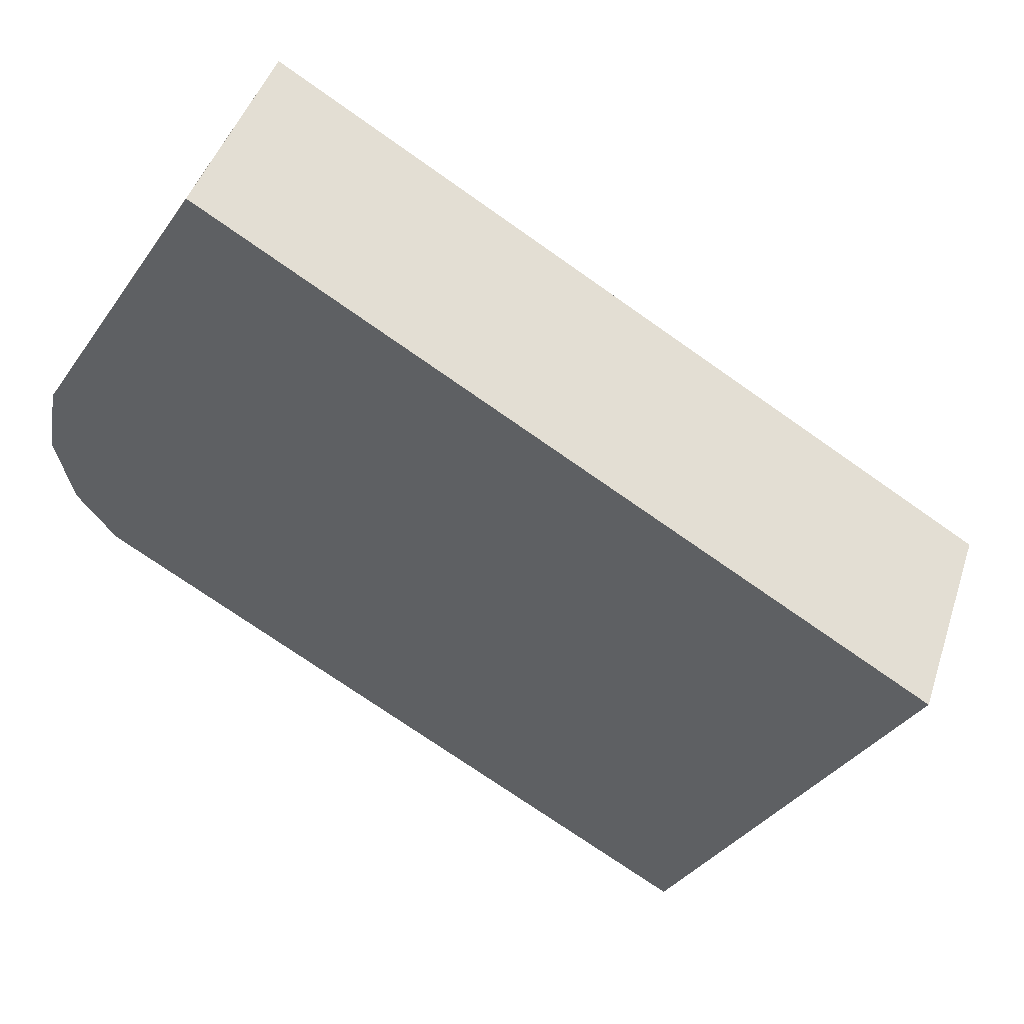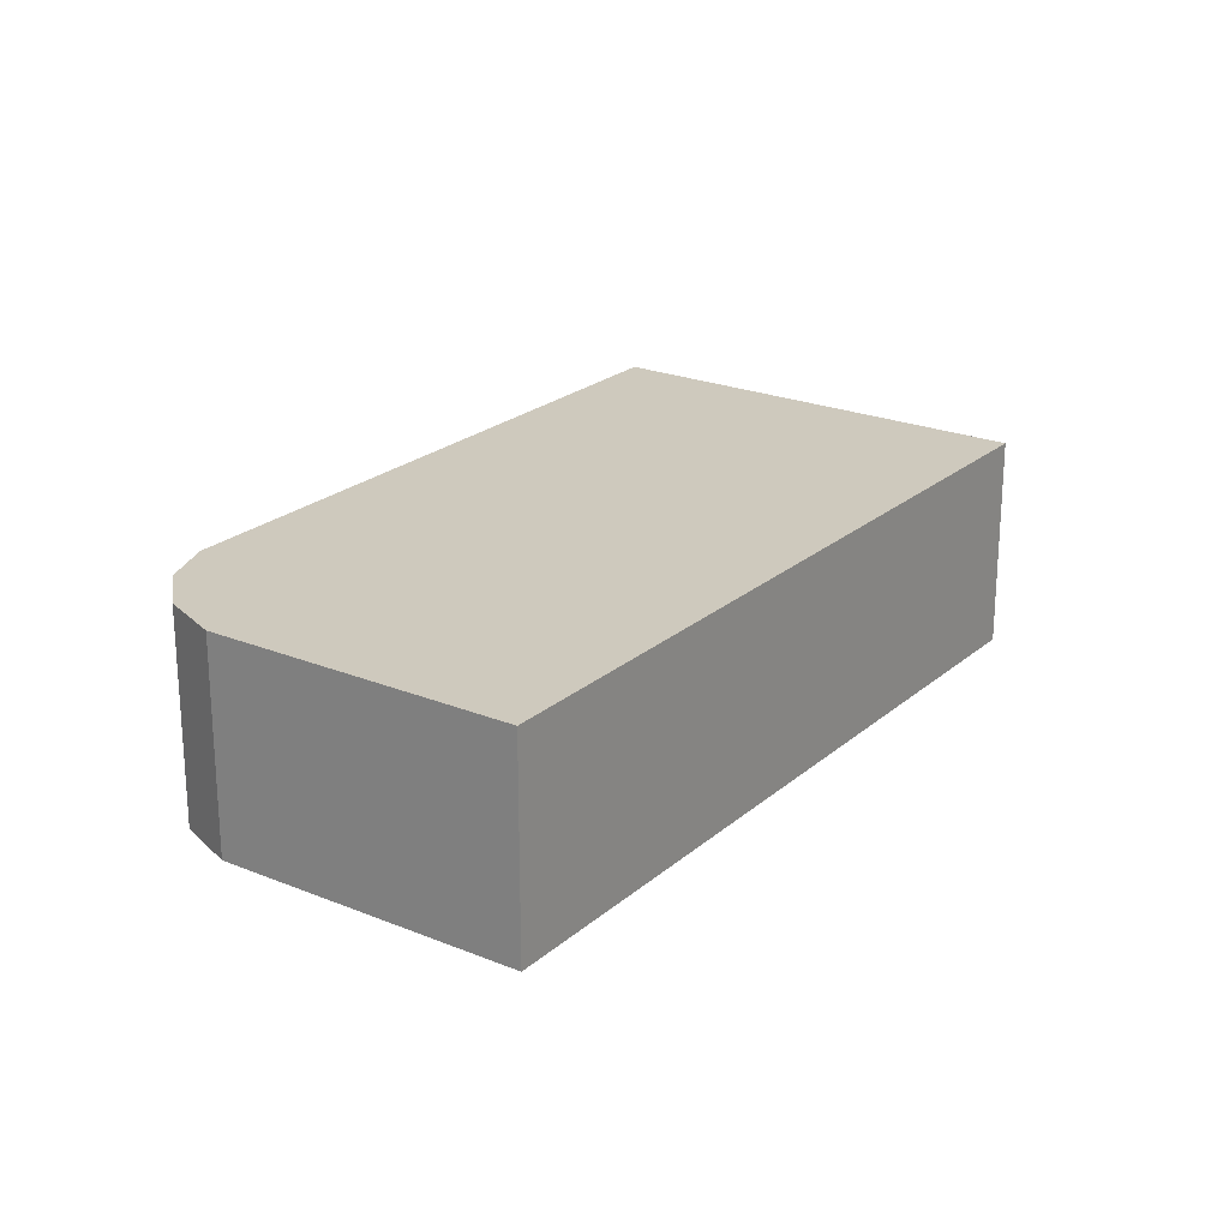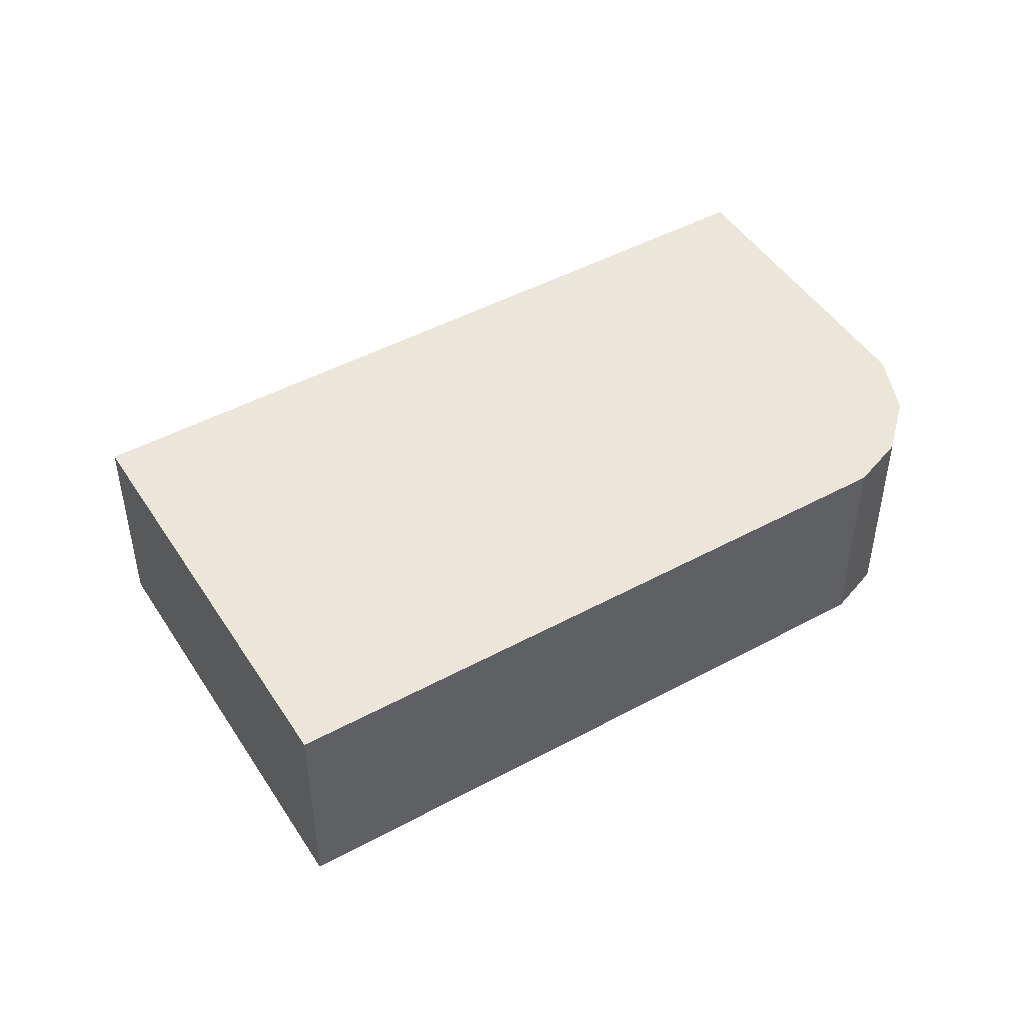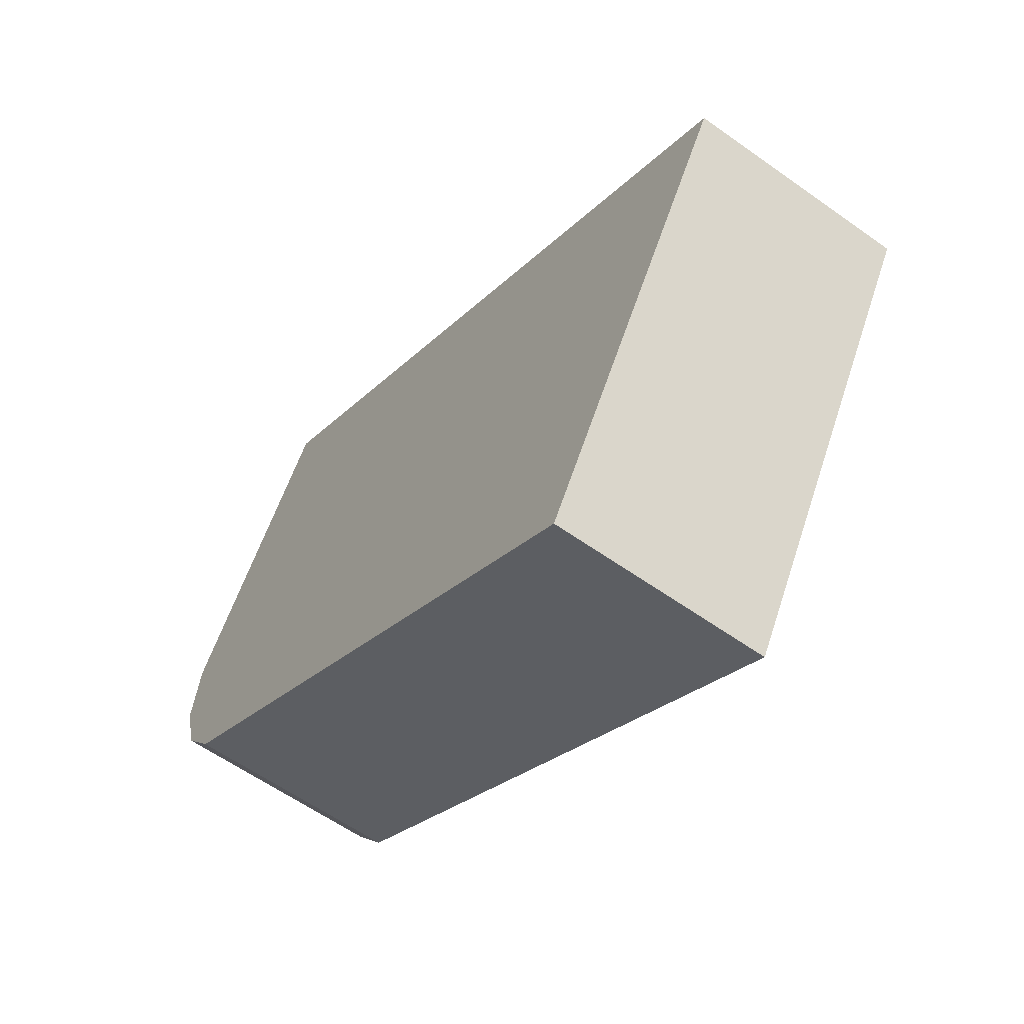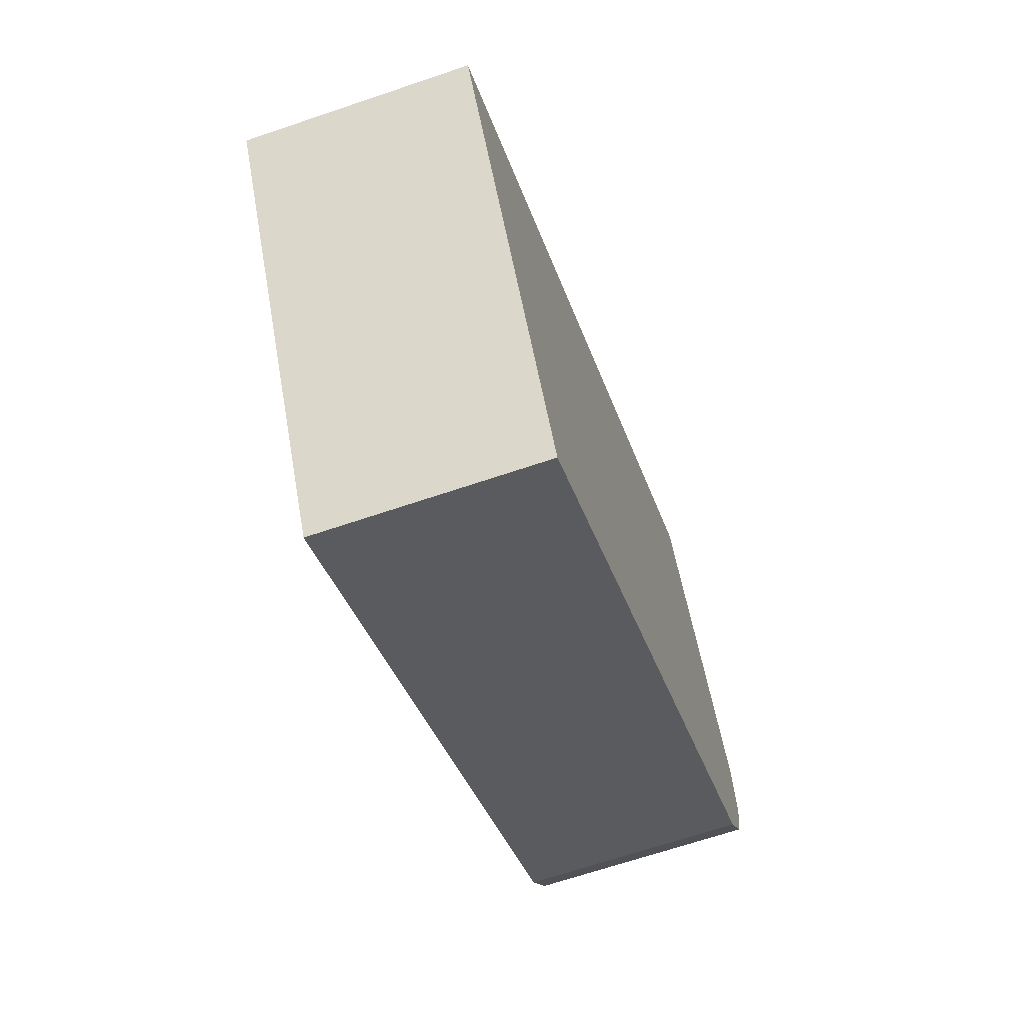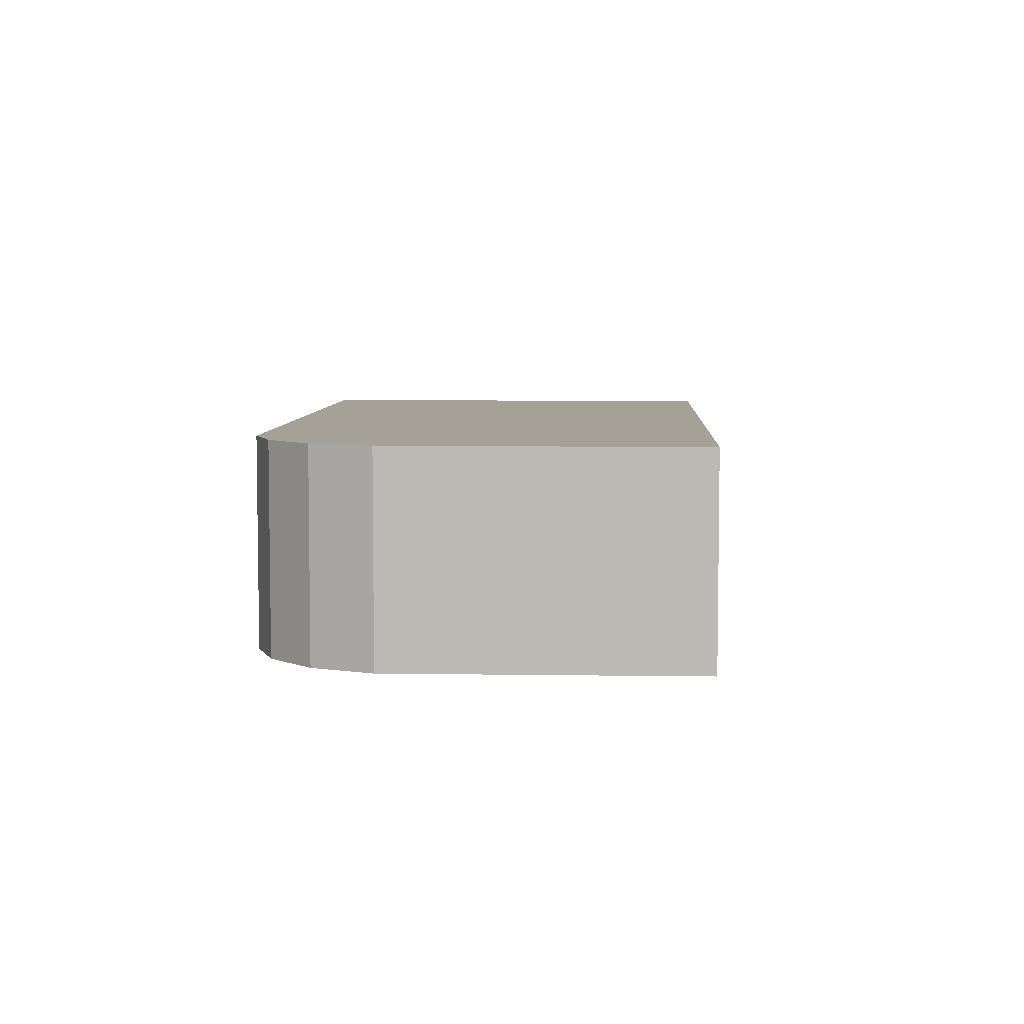
<metadata>
{"format":"obj","ext":"obj","renderer":"f3d","projection":"perspective","resolution":1024,"background":"white","views":[{"elev":45.2,"azim":17.7,"up":"+Z"},{"elev":22.7,"azim":-23.8,"up":"+Y"},{"elev":47.4,"azim":179.8,"up":"+Y"},{"elev":-59.6,"azim":53.8,"up":"+Z"},{"elev":-66.1,"azim":108.9,"up":"+Z"},{"elev":6.1,"azim":-56.1,"up":"+Y"}]}
</metadata>
<code>
v  1.251 4.992 -2.578
v  20.3 4.992 -1.776
v  14.86 4.992 -10.84
v  4.128 4.992 7.984
v  0.394 4.992 -1.481
v  0 4.992 3.057e-16
v  0.246 4.992 1.59
v  14.86 6.639e-16 -10.84
v  1.251 1.579e-16 -2.578
v  0.394 9.069e-17 -1.481
v  0 0 0
v  0.246 -9.736e-17 1.59
v  4.128 -4.889e-16 7.984
v  20.3 1.087e-16 -1.776
g defaultobject
f 1 2 3
f 2 1 4
f 4 1 5
f 4 5 6
f 4 6 7
f 8 1 3
f 1 8 9
f 9 5 1
f 5 9 10
f 10 6 5
f 6 10 11
f 11 7 6
f 7 11 12
f 12 4 7
f 4 12 13
f 13 2 4
f 2 13 14
f 14 3 2
f 3 14 8
f 10 12 11
f 12 10 13
f 13 10 9
f 13 9 8
f 13 8 14

</code>
